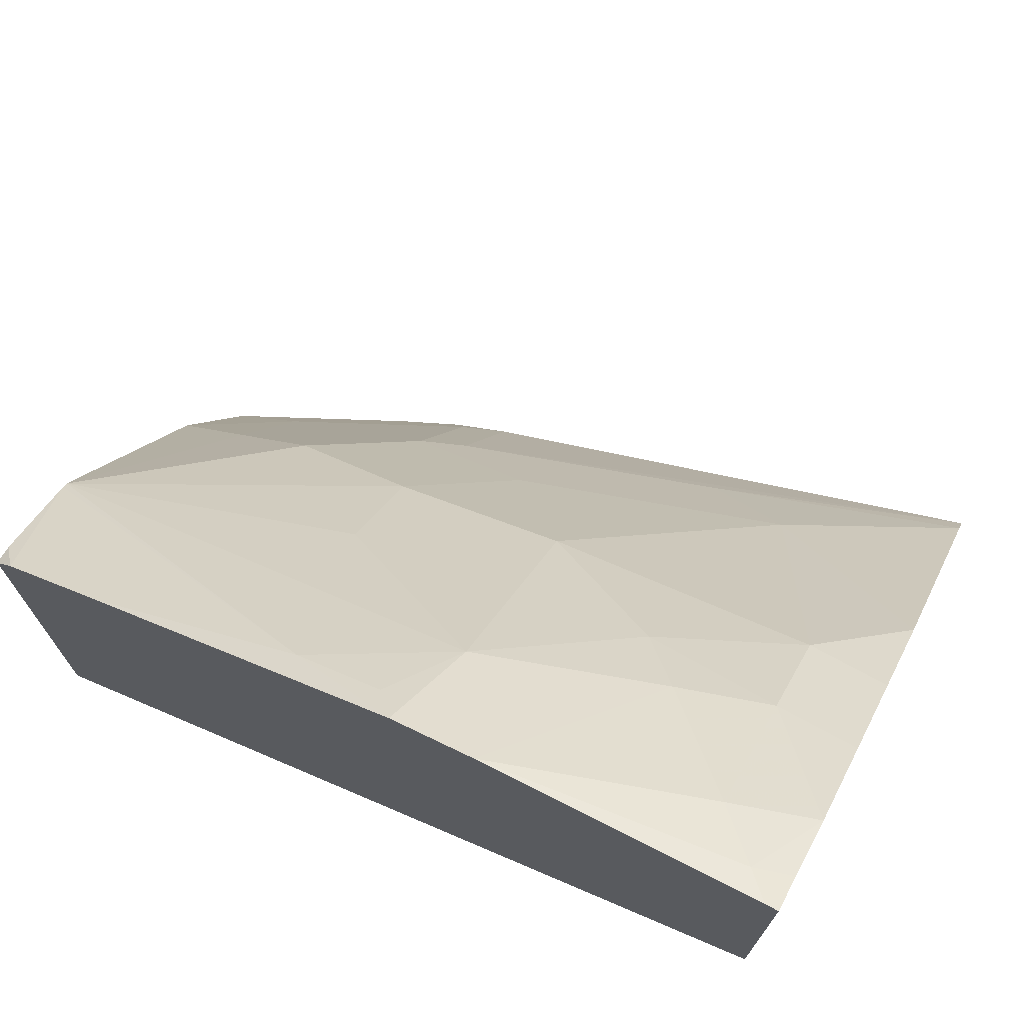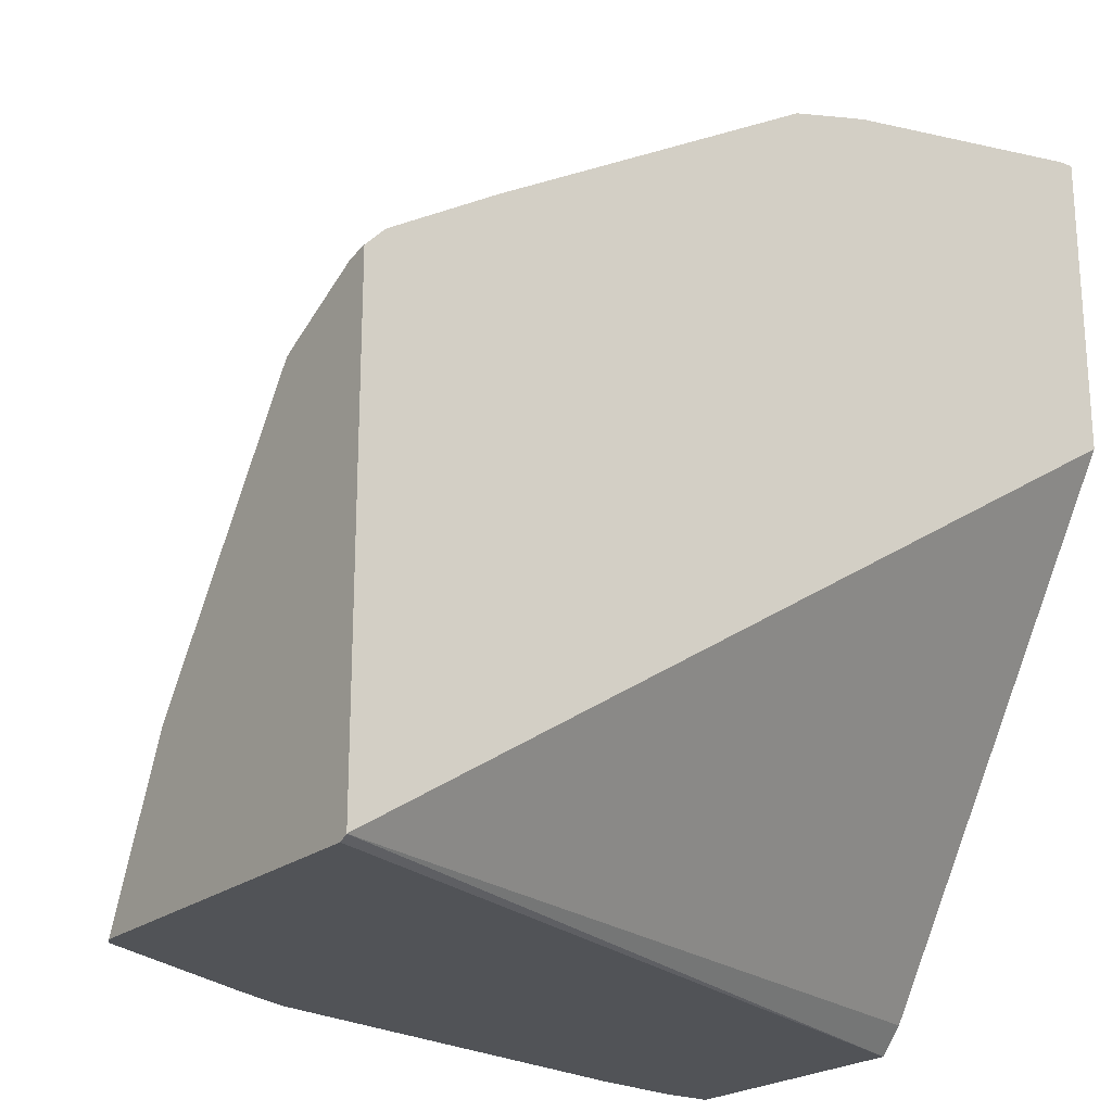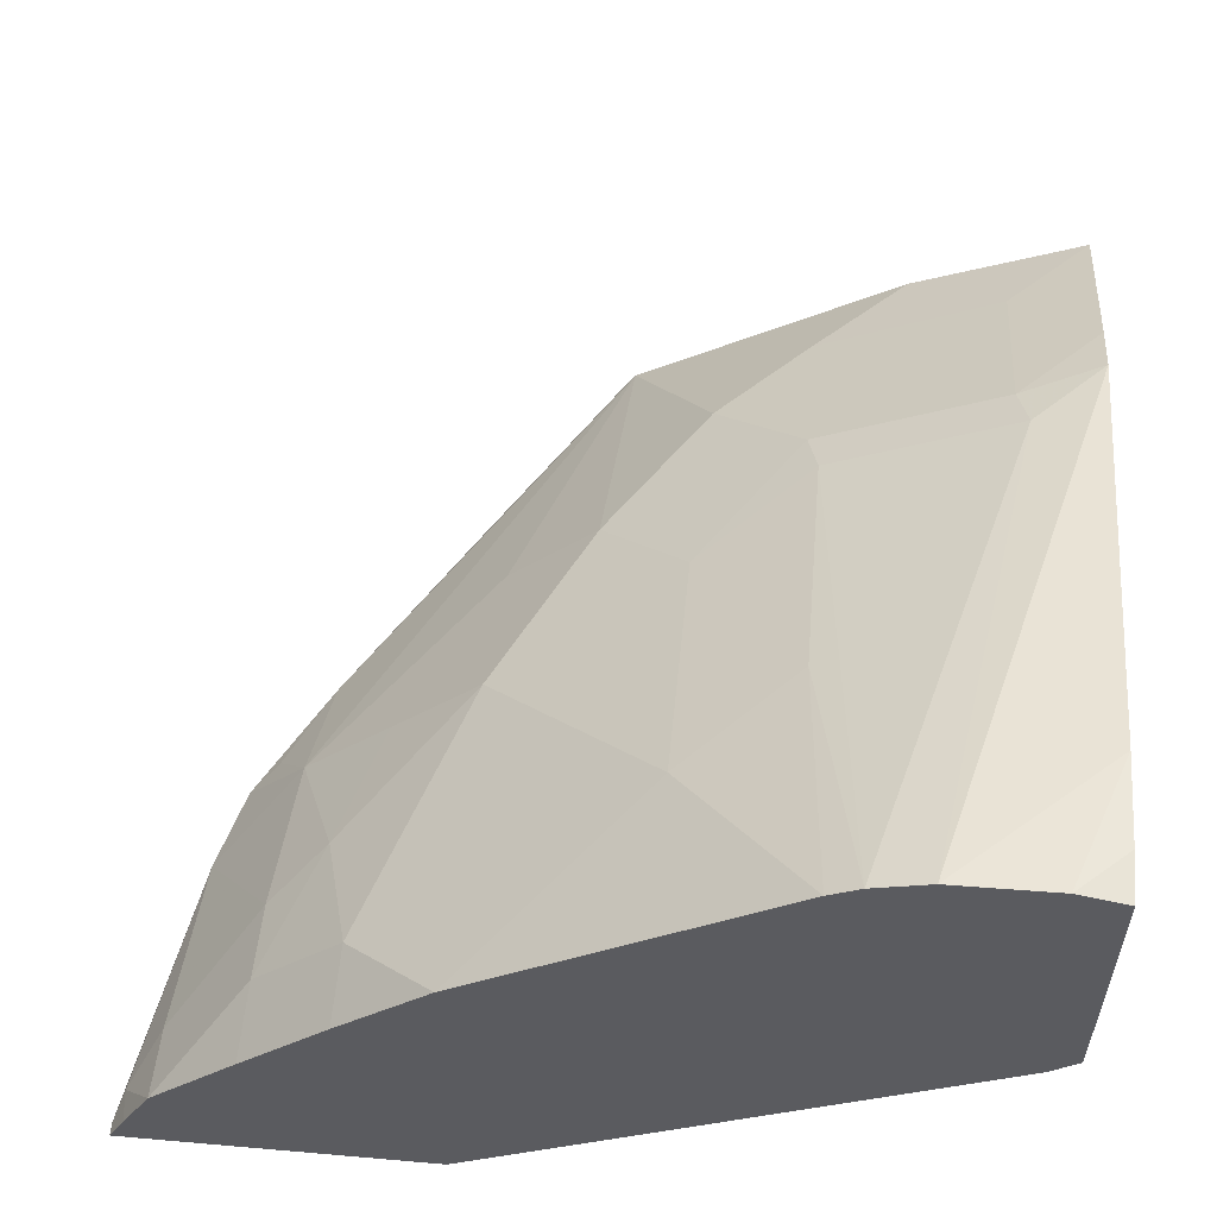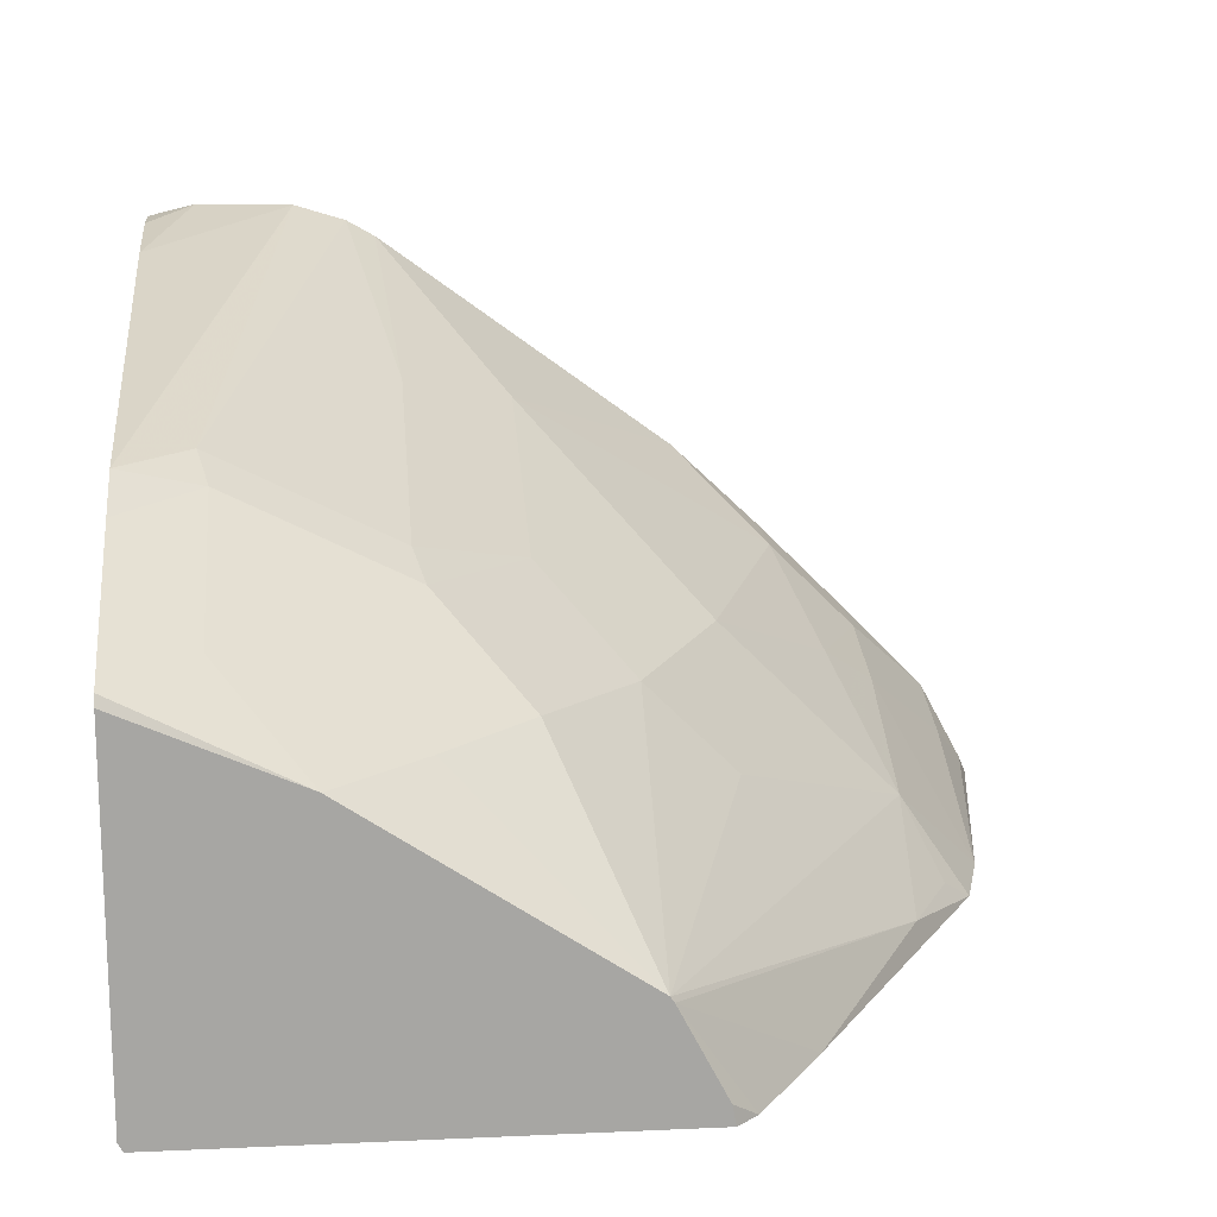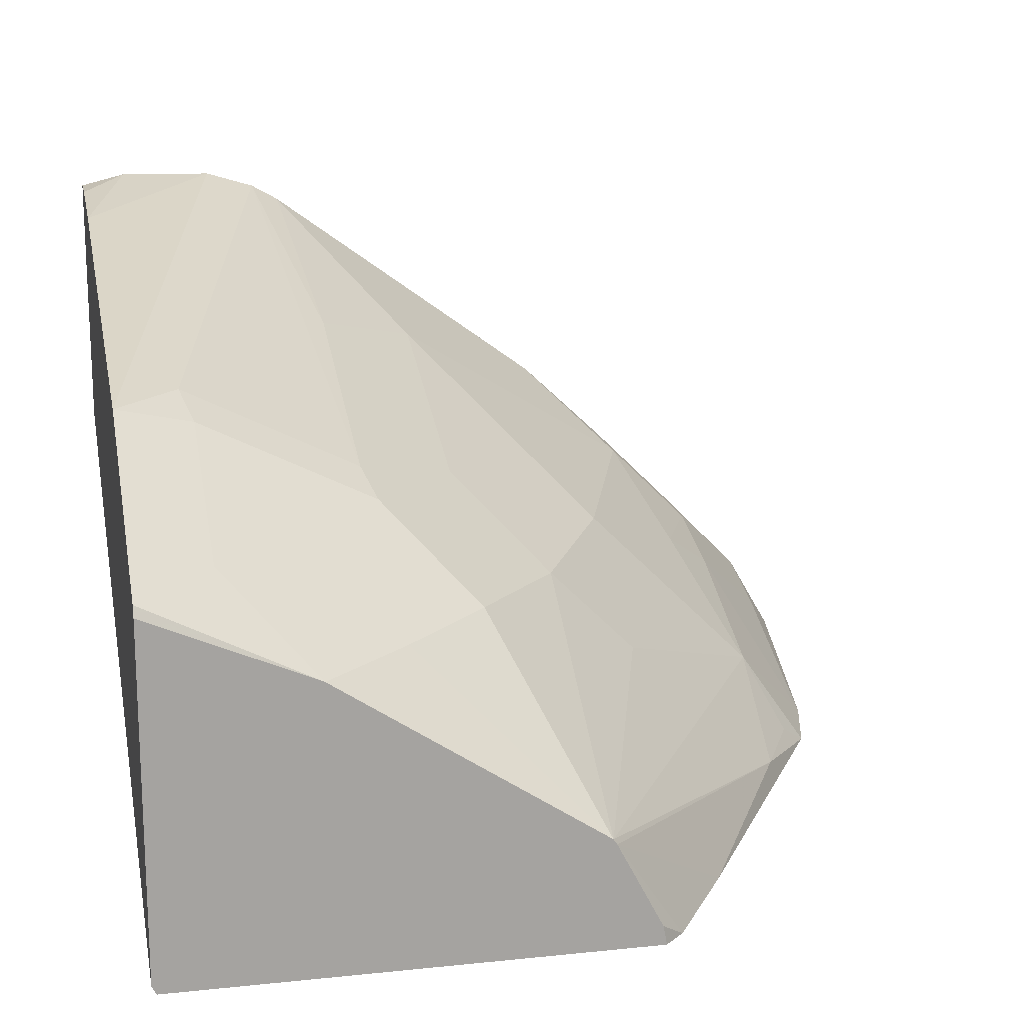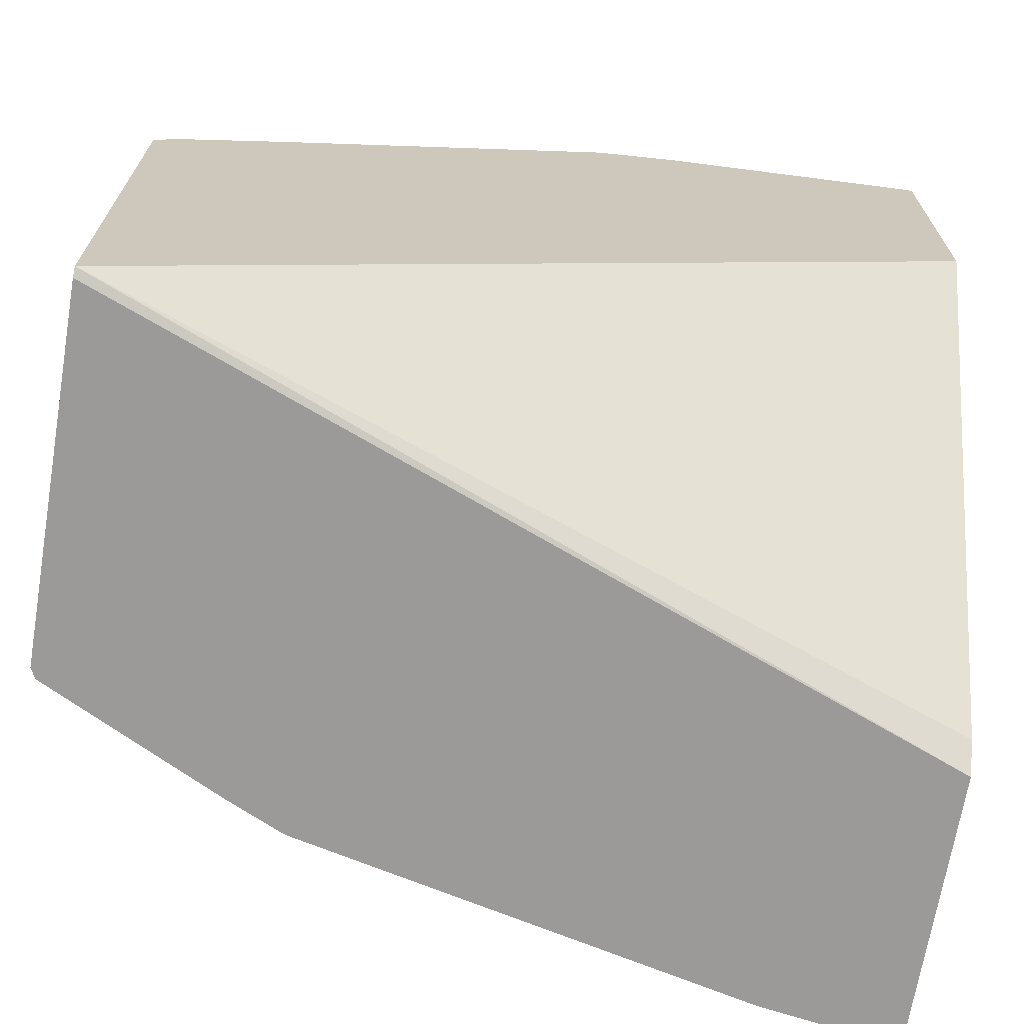
<metadata>
{"format":"obj","ext":"obj","renderer":"f3d","projection":"perspective","resolution":1024,"background":"white","views":[{"elev":72.8,"azim":-151.4,"up":"+Y"},{"elev":-22.1,"azim":143.6,"up":"+Y"},{"elev":56.9,"azim":-84.8,"up":"+Z"},{"elev":16.2,"azim":84.7,"up":"+Z"},{"elev":17.0,"azim":78.2,"up":"+Z"},{"elev":-69.3,"azim":170.5,"up":"+Y"}]}
</metadata>
<code>
v 0.4467 0.3003 0.263
v 0.4446 0.3003 0.2671
v 0.4467 0.3003 0.1196
v 0.4467 0.3672 0.2338
v 0.3729 0.3003 0.303
v 0.4124 0.3317 0.2689
v 0.1109 0.3003 0.2503
v 0.4467 0.3021 0.116
v 0.4124 0.4034 0.2331
v 0.4467 0.4747 0.1621
v 0.3496 0.3003 0.3137
v 0.3406 0.3317 0.3048
v 0.3765 0.4393 0.2331
v 0.1109 0.3003 0.3613
v 0.1109 0.311 0.2406
v 0.1109 0.5153 0.116
v 0.4467 0.4964 0.116
v 0.4467 0.4762 0.1599
v 0.3048 0.5827 0.1255
v 0.251 0.5857 0.1554
v 0.3227 0.5139 0.1913
v 0.3227 0.4781 0.2271
v 0.1674 0.3003 0.3556
v 0.3227 0.3272 0.3137
v 0.1109 0.3585 0.365
v 0.3406 0.4034 0.2689
v 0.2869 0.4423 0.2629
v 0.13 0.3003 0.3613
v 0.1109 0.3194 0.3659
v 0.1109 0.6412 0.116
v 0.4387 0.5049 0.116
v 0.4467 0.4949 0.124
v 0.3944 0.5326 0.116
v 0.2595 0.6124 0.116
v 0.2689 0.6006 0.1255
v 0.2257 0.622 0.116
v 0.1793 0.5872 0.1793
v 0.1972 0.5647 0.1972
v 0.251 0.5498 0.1913
v 0.1793 0.4423 0.2988
v 0.251 0.5139 0.2271
v 0.3227 0.3989 0.2779
v 0.1109 0.3795 0.3586
v 0.2152 0.3989 0.3137
v 0.1109 0.634 0.1304
v 0.1255 0.6365 0.1255
v 0.116 0.6412 0.116
v 0.1434 0.623 0.1434
v 0.1434 0.5857 0.1913
v 0.1434 0.5498 0.2271
v 0.1109 0.5124 0.2627
v 0.1109 0.3911 0.3519
v 0.1109 0.6217 0.1543
v 0.1109 0.5857 0.1913
v 0.1109 0.5498 0.2271
f 23 29 28
f 20 36 37
f 22 41 40
f 22 39 41
f 22 40 27
f 20 22 21
f 20 39 22
f 20 38 39
f 20 37 38
f 23 25 29
f 18 31 33
f 20 35 34
f 19 35 20
f 19 34 35
f 19 33 34
f 18 33 19
f 18 32 31
f 17 31 32
f 14 28 29
f 13 27 26
f 24 42 43
f 12 42 24
f 20 34 36
f 24 43 25
f 40 41 50
f 27 40 44
f 12 26 42
f 50 55 51
f 49 55 50
f 49 54 55
f 49 53 54
f 48 53 49
f 46 53 48
f 45 53 46
f 43 44 52
f 42 44 43
f 40 52 44
f 26 27 42
f 40 51 52
f 38 41 39
f 38 50 41
f 38 49 50
f 37 48 49
f 37 49 38
f 36 48 37
f 36 46 48
f 36 47 46
f 30 46 47
f 30 45 46
f 27 44 42
f 40 50 51
f 12 13 26
f 13 22 27
f 11 24 25
f 6 13 12
f 6 9 13
f 5 12 11
f 5 6 12
f 4 10 9
f 4 9 6
f 3 7 8
f 2 6 5
f 2 4 6
f 1 4 2
f 1 10 4
f 1 18 10
f 1 32 18
f 1 8 17
f 1 3 8
f 1 7 3
f 1 14 7
f 1 28 14
f 1 23 28
f 1 11 23
f 1 5 11
f 1 2 5
f 11 25 23
f 7 14 29
f 7 29 25
f 1 17 32
f 7 43 52
f 11 12 24
f 7 25 43
f 10 22 13
f 10 21 22
f 10 20 21
f 10 19 20
f 9 10 13
f 8 31 17
f 8 33 31
f 8 34 33
f 8 36 34
f 8 47 36
f 10 18 19
f 8 16 30
f 7 51 55
f 8 30 47
f 7 55 54
f 7 54 53
f 7 45 30
f 7 53 45
f 7 30 16
f 7 16 15
f 7 15 8
f 8 15 16
f 7 52 51

</code>
